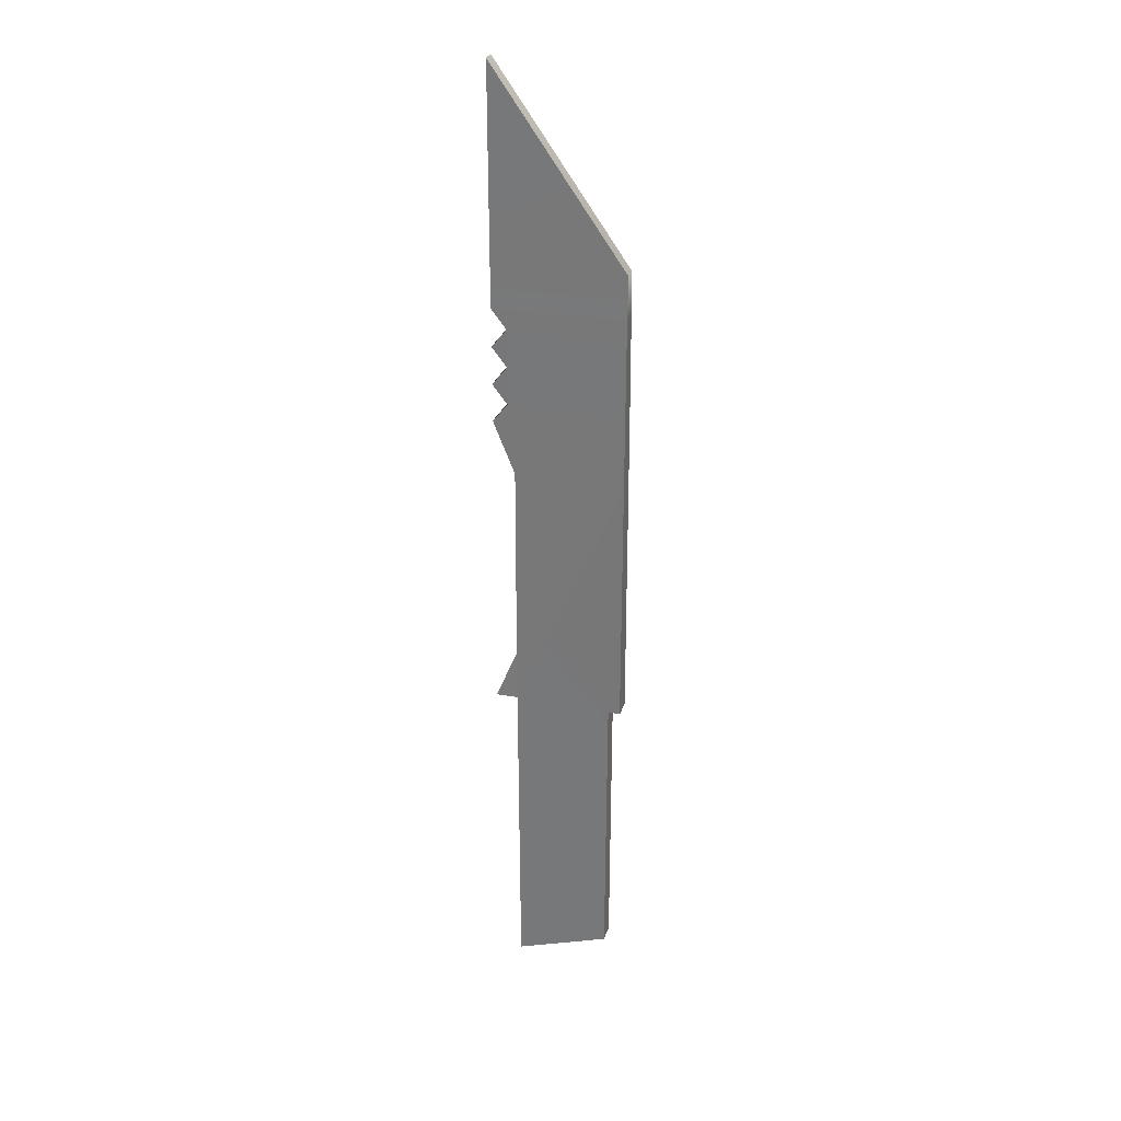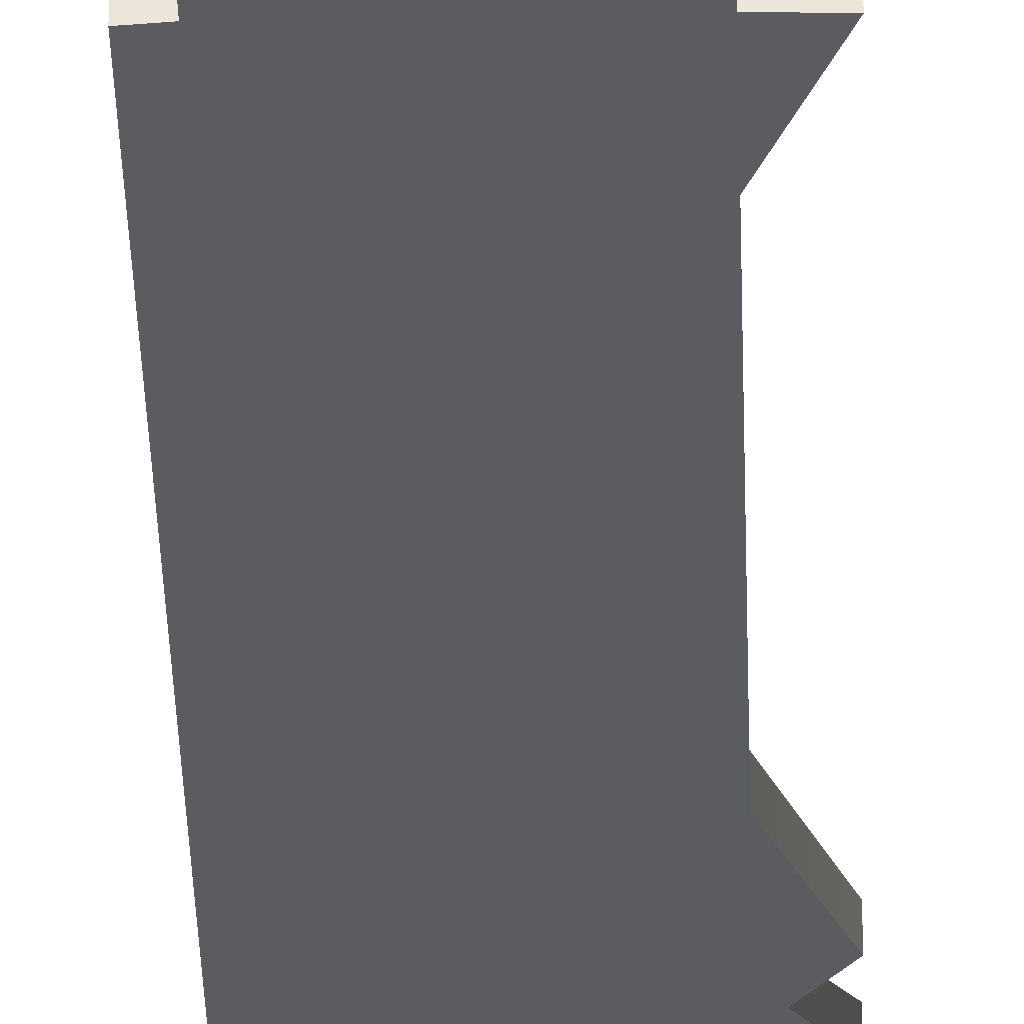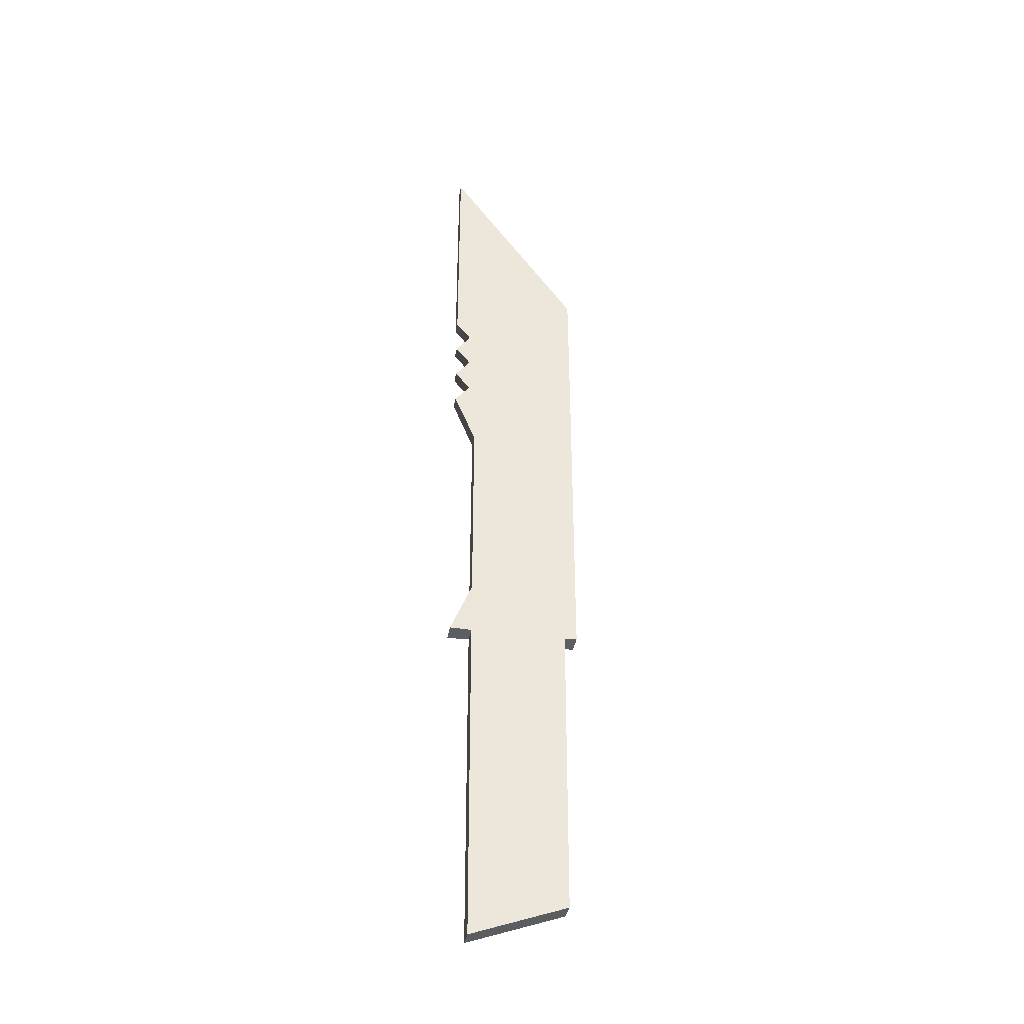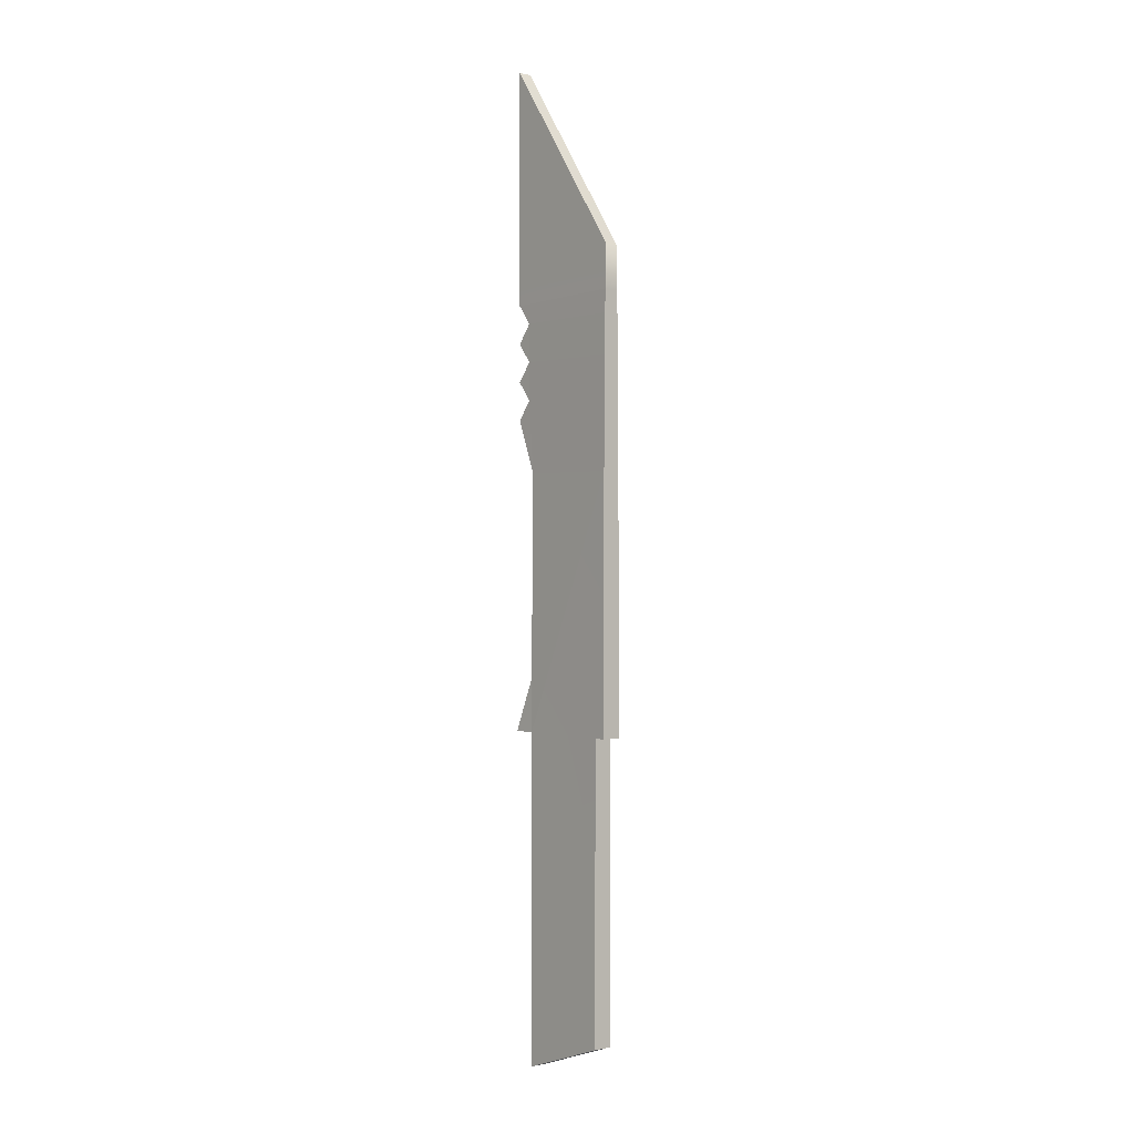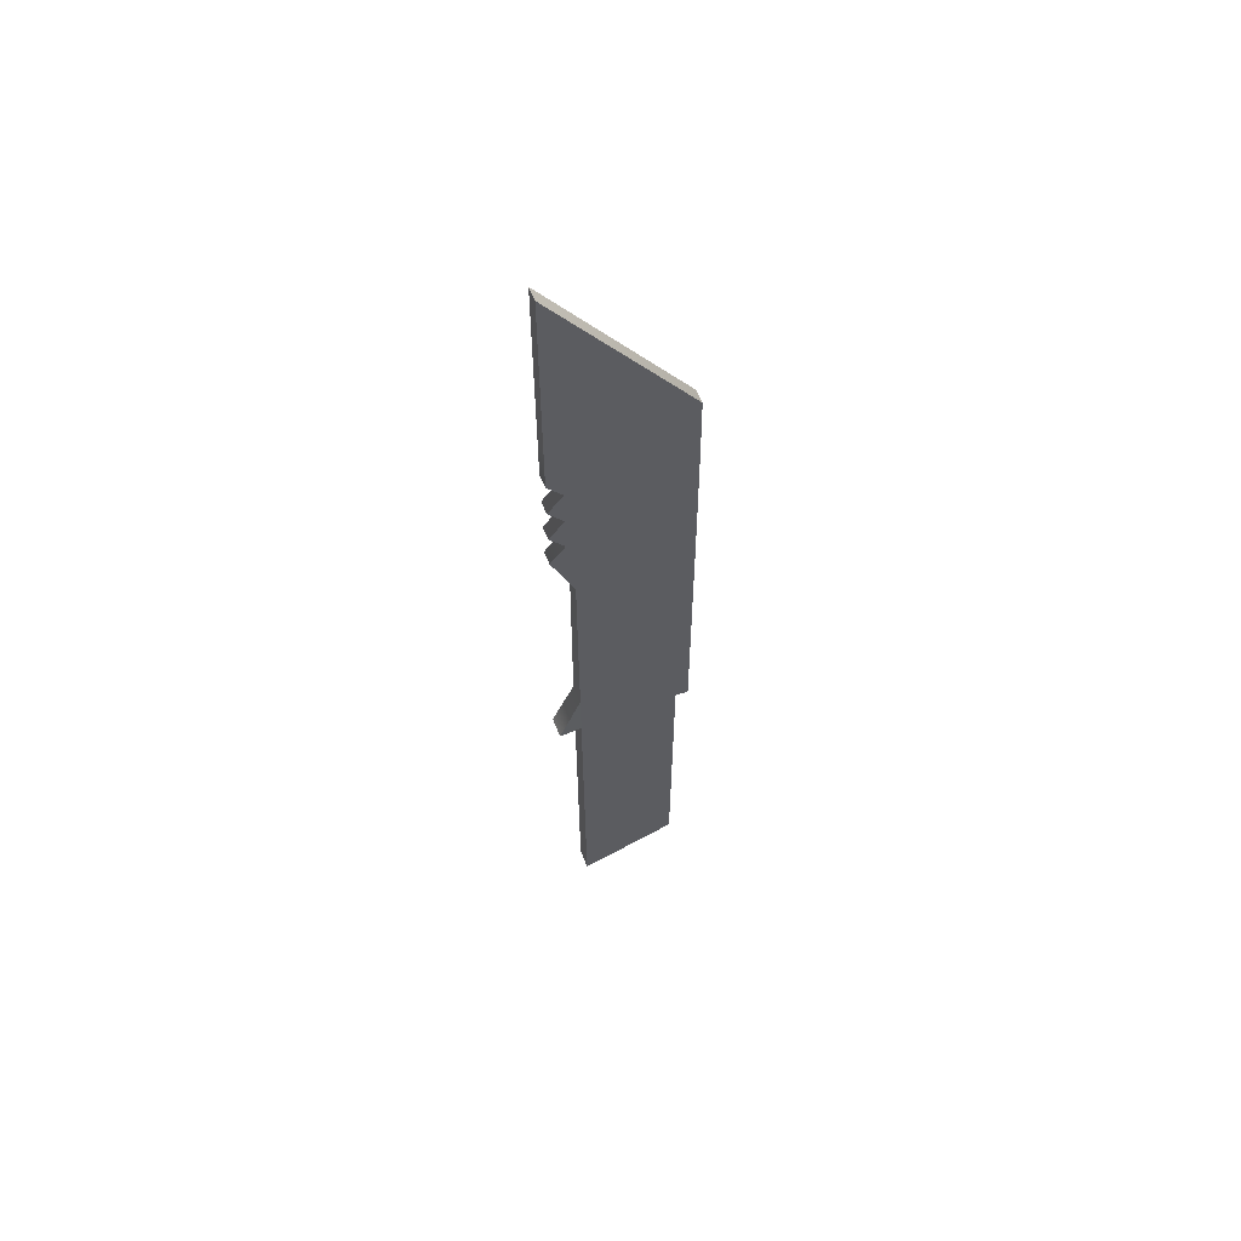
<metadata>
{"format":"obj","ext":"obj","renderer":"f3d","projection":"perspective","resolution":1024,"background":"white","views":[{"elev":29.3,"azim":-163.6,"up":"+Y"},{"elev":-34.9,"azim":1.6,"up":"+Z"},{"elev":-37.4,"azim":170.1,"up":"+Y"},{"elev":-0.1,"azim":-129.9,"up":"+Y"},{"elev":60.2,"azim":158.5,"up":"+Y"}]}
</metadata>
<code>
g default
v -0.5 2.55 0.07503
v 0.5 2.55 0.07503
v -0.5 6.138 0.05
v 0.5 6.138 0.05
v -0.5 6.138 -0.05
v 0.5 6.138 -0.05
v -0.5 2.55 -0.07503
v 0.5 2.55 -0.07503
v 0.5 5.785 -0.05
v 0.3853 5.64 -0.05
v 0.5 5.494 -0.05
v 0.3853 5.348 -0.05
v 0.5 5.202 -0.05
v 0.3853 5.057 -0.05
v 0.5 4.911 -0.05
v 0.5 4.911 0.05
v 0.3853 5.057 0.05
v 0.5 5.202 0.05
v 0.3853 5.348 0.05
v 0.5 5.494 0.05
v 0.3853 5.64 0.05
v 0.5 5.785 0.05
v 0.3329 4.505 -0.05626
v 0.3329 2.956 -0.06877
v 0.3329 2.956 0.06877
v 0.3329 4.505 0.05626
v -0.3994 0.2868 -0.07361
v 0.3254 0.03005 -0.07361
v -0.4065 2.55 -0.06877
v 0.3325 2.55 -0.06877
v -0.4065 2.55 0.06877
v 0.3325 2.55 0.06877
v -0.3994 0.2868 0.07361
v 0.3254 0.03005 0.07361
v 0.5 7.563 0.05
v 0.5 7.563 -0.05
v -0.5 5.81 -0.05626
v -0.5 5.637 -0.05939
v -0.5 5.331 -0.06252
v -0.5 5.055 -0.06564
v -0.5 4.492 -0.06877
v -0.5 4.492 0.06877
v -0.5 5.055 0.06564
v -0.5 5.331 0.06252
v -0.5 5.637 0.05939
v -0.5 5.81 0.05626
g pCube1
f 25 32 2
f 2 8 24 25
f 46 3 5 37
f 22 9 6 4
f 21 10 9 22
f 20 11 10 21
f 19 12 11 20
f 18 13 12 19
f 17 14 13 18
f 16 15 14 17
f 26 23 15 16
f 26 25 24 23
f 33 27 28 34
f 28 27 29 30
f 32 31 33 34
f 33 31 29 27
f 31 1 7 29
f 28 30 32 34
f 30 8 2 32
f 3 35 36 5
f 3 4 35
f 4 6 36 35
f 6 5 36
f 30 24 8
f 1 31 32 42
f 5 6 9 37
f 1 42 41 7
f 43 40 41 42
f 44 39 40 43
f 45 38 39 44
f 46 37 38 45
f 30 41 23 24
f 17 26 16
f 23 14 15
f 42 26 17 43
f 19 17 18
f 21 19 20
f 14 12 13
f 12 10 11
f 40 14 23 41
f 39 12 14 40
f 38 10 12 39
f 43 17 19 44
f 44 19 21 45
f 45 21 22 46
f 46 22 4 3
f 37 9 10 38
f 42 32 25 26
f 41 30 29 7

</code>
